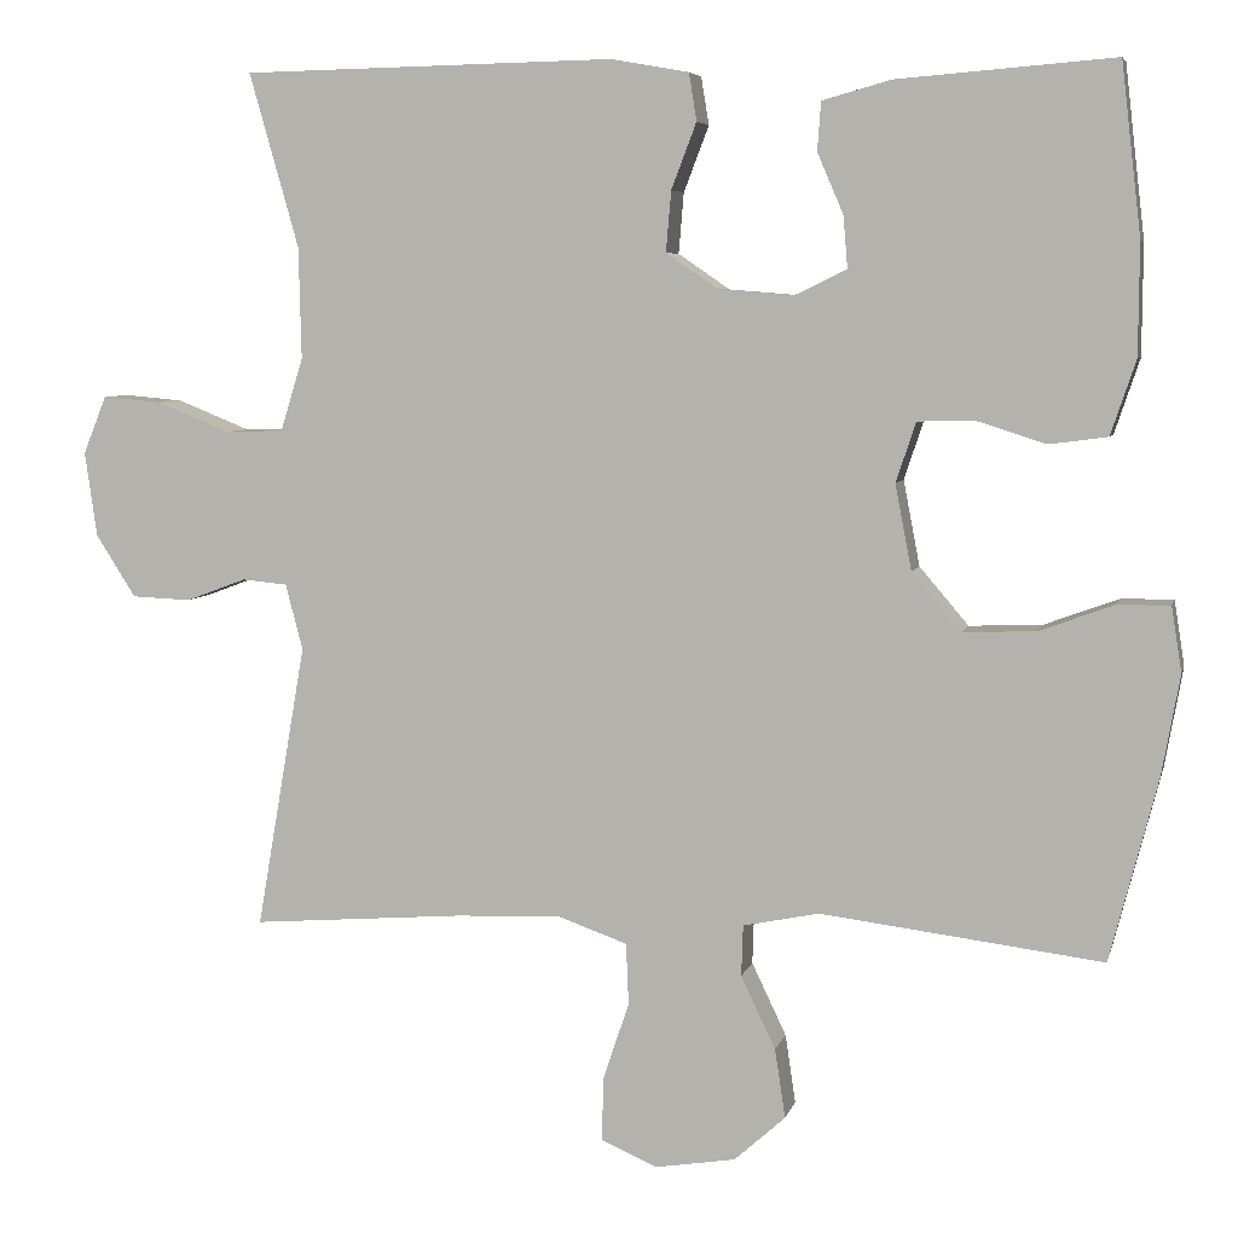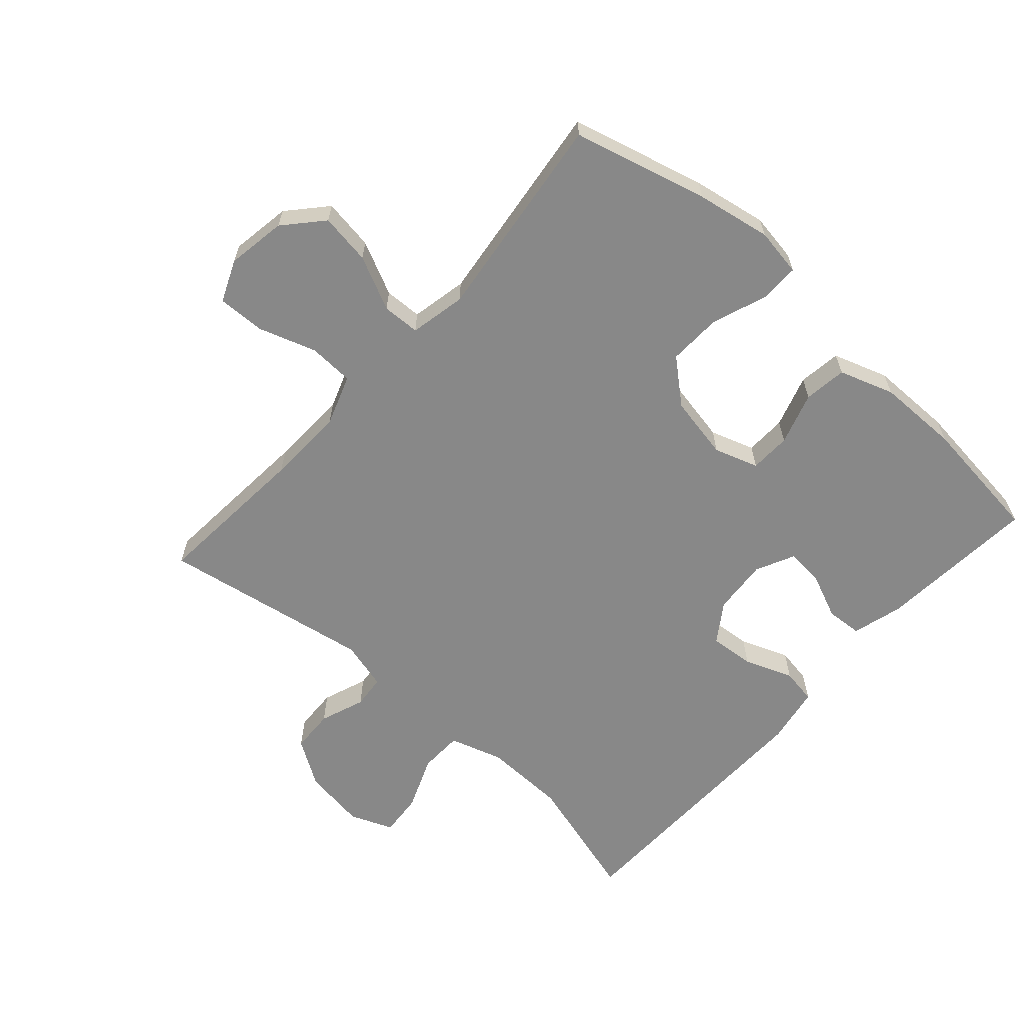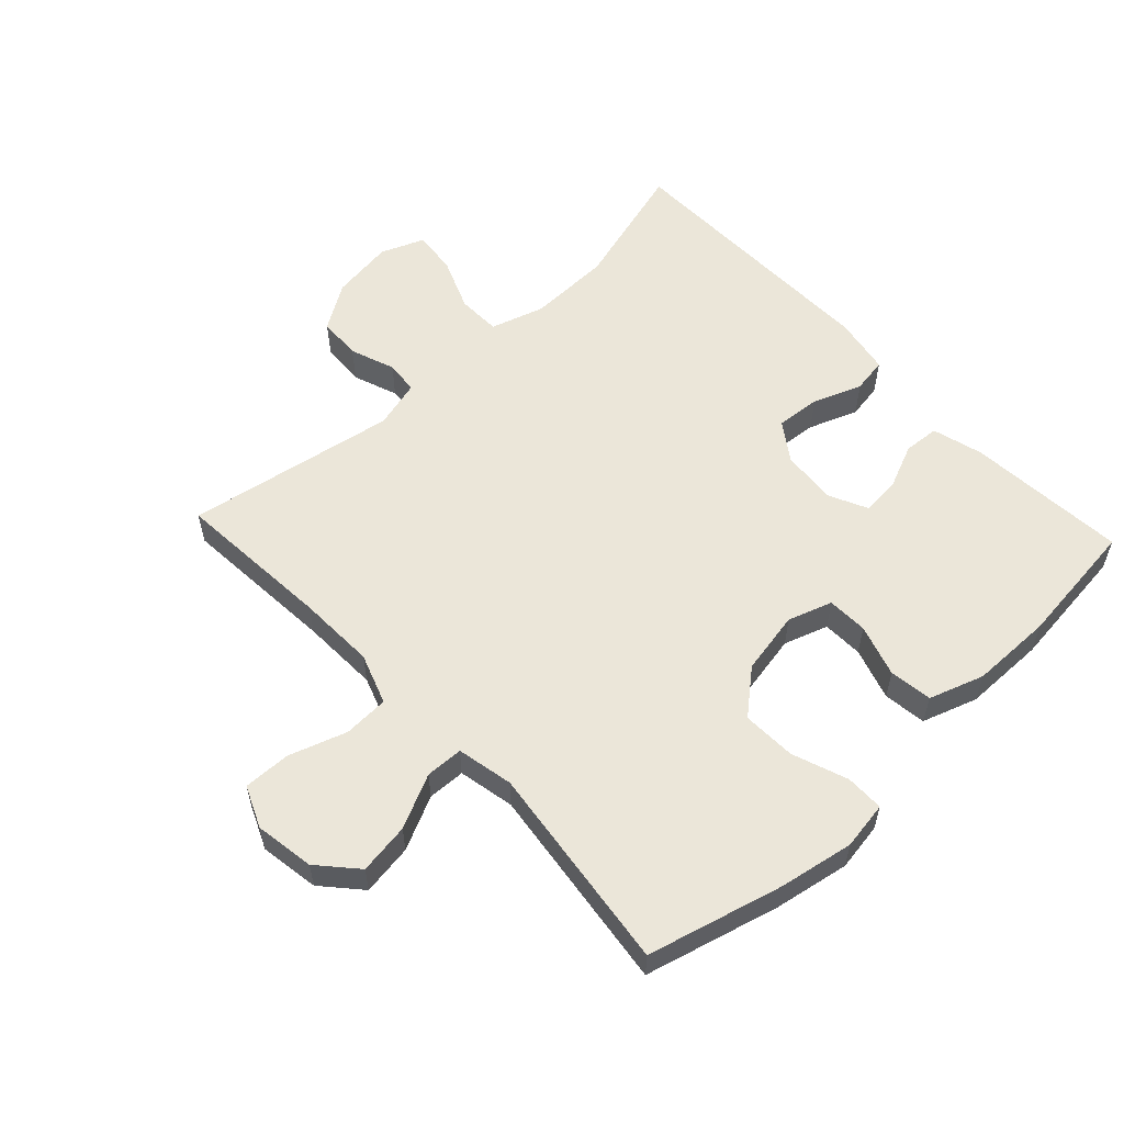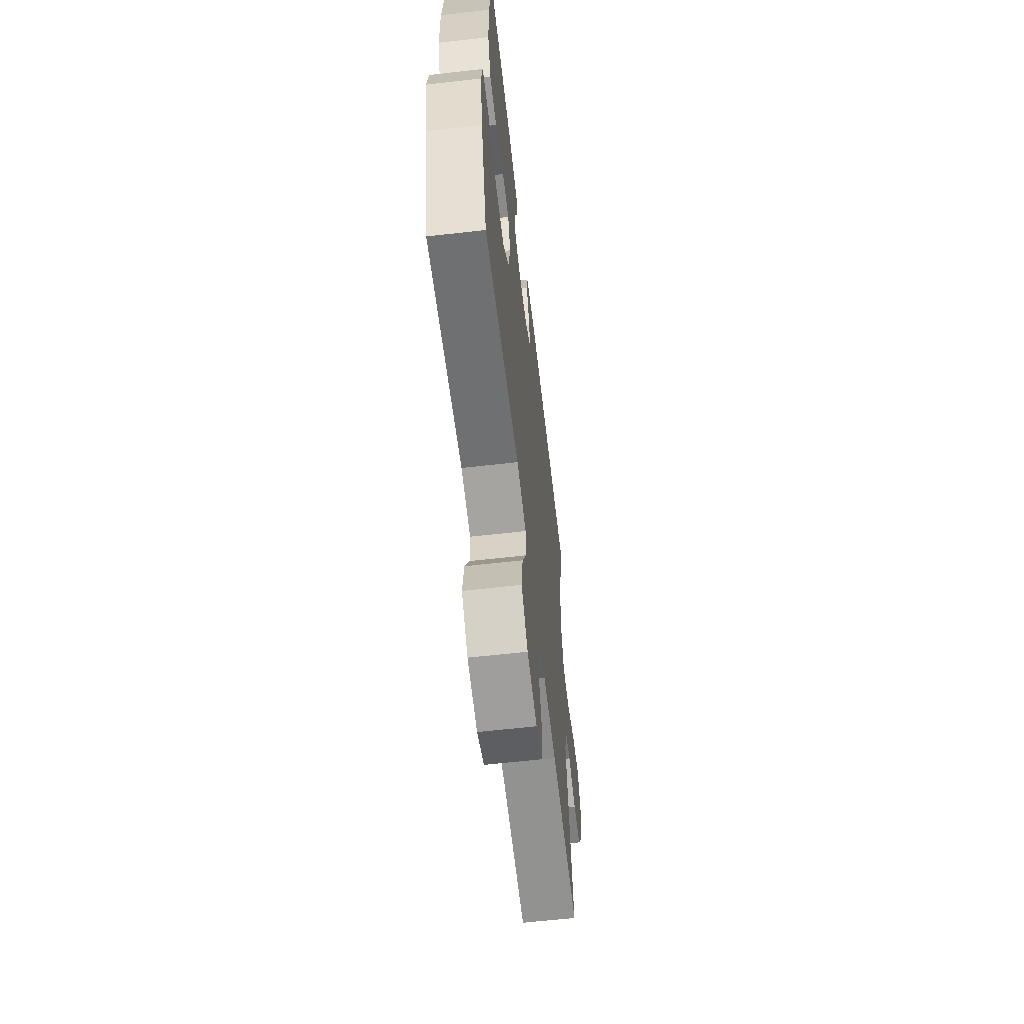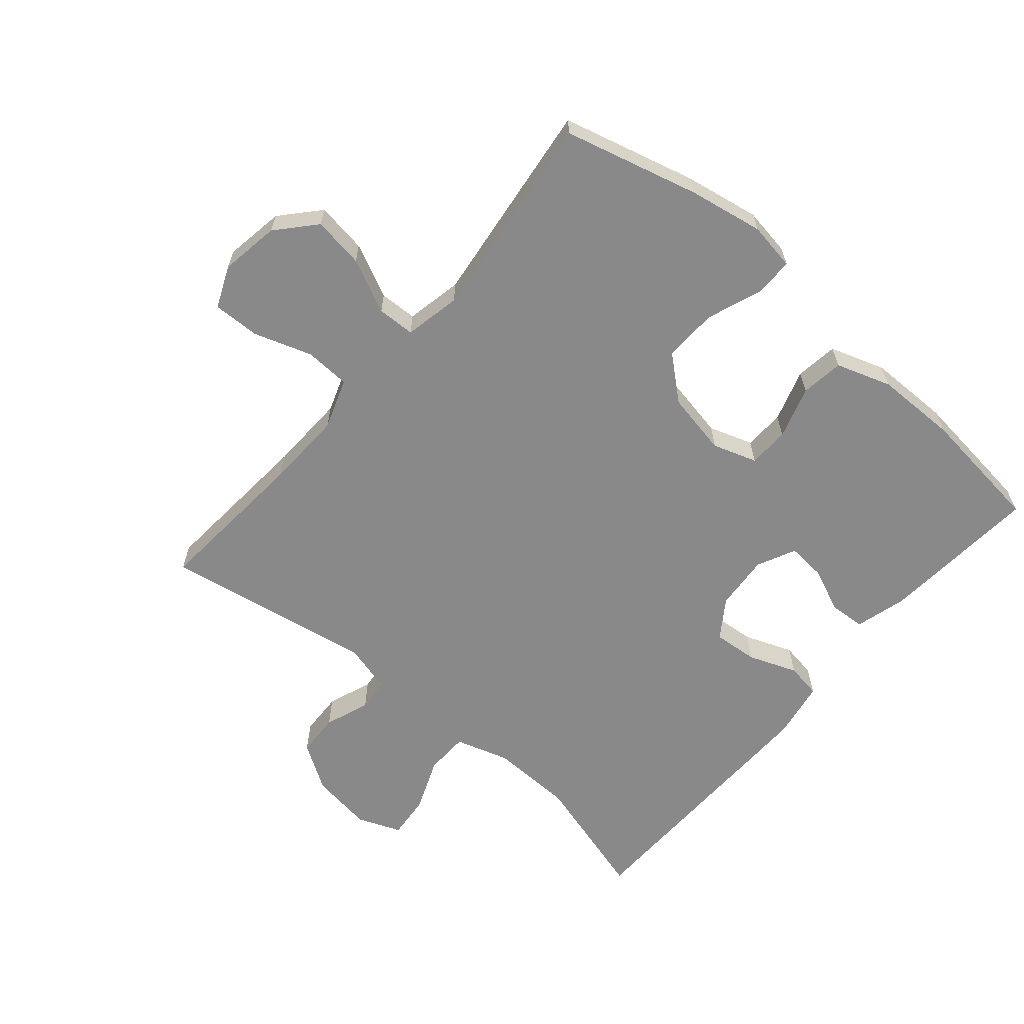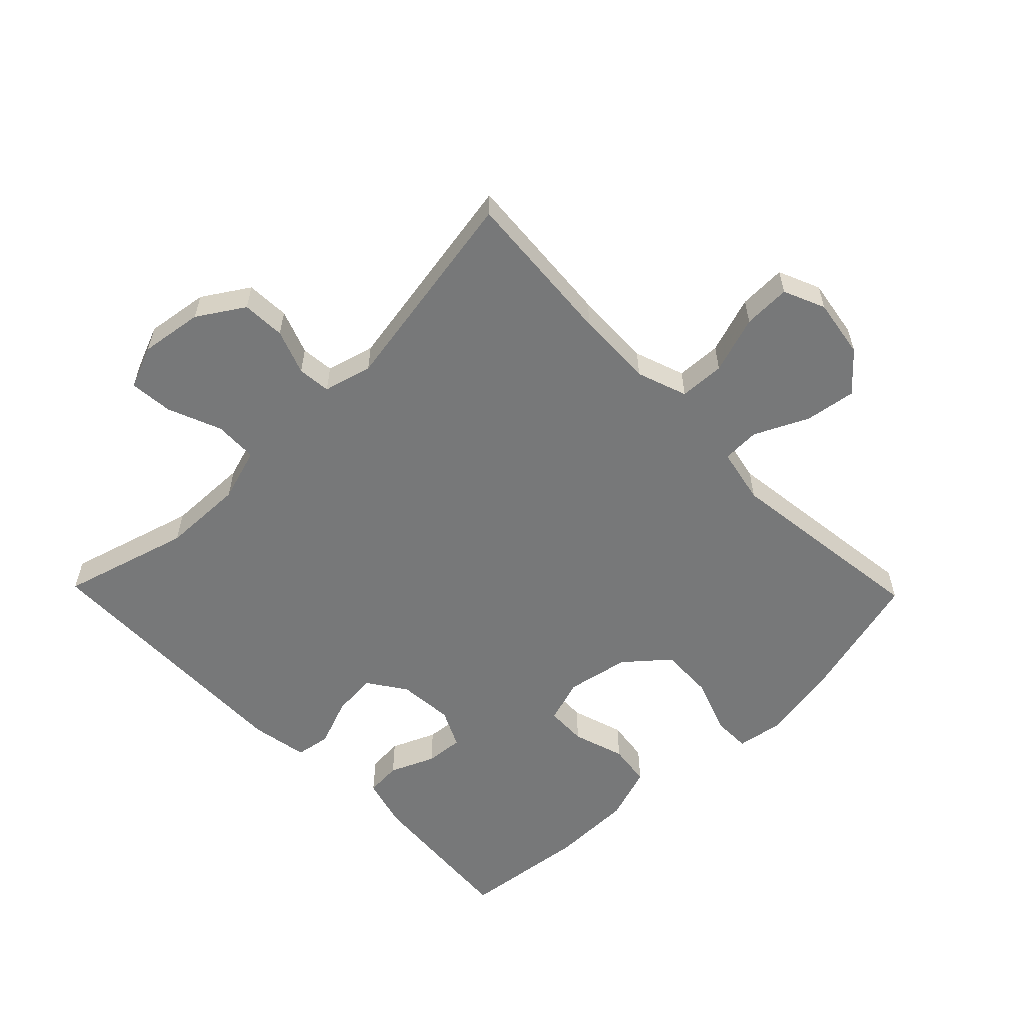
<metadata>
{"format":"obj","ext":"obj","renderer":"f3d","projection":"perspective","resolution":1024,"background":"white","views":[{"elev":5.9,"azim":-167.0,"up":"+Z"},{"elev":-62.9,"azim":-131.8,"up":"+Y"},{"elev":57.1,"azim":-133.0,"up":"+Y"},{"elev":-62.0,"azim":-83.4,"up":"+Z"},{"elev":-63.0,"azim":-130.5,"up":"+Y"},{"elev":-57.4,"azim":134.2,"up":"+Y"}]}
</metadata>
<code>
v -0.5 0.07 0.5
v -0.249 0.07 0.48
v -0.17 0.07 0.458
v -0.166 0.07 0.402
v -0.196 0.07 0.332
v -0.201 0.07 0.272
v -0.141 0.07 0.243
v -0.054 0.07 0.25
v 0.006 0.07 0.291
v 0 0.07 0.361
v -0.029 0.07 0.437
v -0.02 0.07 0.492
v 0.07 0.07 0.508
v 0.5 0.07 0.5
v 0.443 0.07 0.299
v 0.44 0.07 0.17
v 0.466 0.07 0.086
v 0.534 0.07 0.084
v 0.618 0.07 0.118
v 0.686 0.07 0.124
v 0.713 0.07 0.057
v 0.699 0.07 -0.041
v 0.653 0.07 -0.113
v 0.585 0.07 -0.116
v 0.515 0.07 -0.09
v 0.463 0.07 -0.095
v 0.443 0.07 -0.171
v 0.5 0.07 -0.5
v 0.253 0.07 -0.481
v 0.131 0.07 -0.477
v 0.052 0.07 -0.505
v 0.049 0.07 -0.576
v 0.079 0.07 -0.666
v 0.081 0.07 -0.74
v 0.016 0.07 -0.768
v -0.077 0.07 -0.753
v -0.136 0.07 -0.7
v -0.124 0.07 -0.62
v -0.084 0.07 -0.536
v -0.086 0.07 -0.477
v -0.174 0.07 -0.459
v -0.5 0.07 -0.5
v -0.555 0.07 -0.289
v -0.576 0.07 -0.172
v -0.564 0.07 -0.097
v -0.504 0.07 -0.097
v -0.417 0.07 -0.129
v -0.333 0.07 -0.132
v -0.276 0.07 -0.065
v -0.257 0.07 0.034
v -0.28 0.07 0.103
v -0.344 0.07 0.105
v -0.426 0.07 0.079
v -0.493 0.07 0.088
v -0.522 0.07 0.174
v -0.523 0.07 0.302
v -0.5 0 0.5
v -0.249 0 0.48
v -0.17 0 0.458
v -0.166 0 0.402
v -0.196 0 0.332
v -0.201 0 0.272
v -0.141 0 0.243
v -0.054 0 0.25
v 0.006 0 0.291
v 0 0 0.361
v -0.029 0 0.437
v -0.02 0 0.492
v 0.07 0 0.508
v 0.5 0 0.5
v 0.443 0 0.299
v 0.44 0 0.17
v 0.466 0 0.086
v 0.534 0 0.084
v 0.618 0 0.118
v 0.686 0 0.124
v 0.713 0 0.057
v 0.699 0 -0.041
v 0.653 0 -0.113
v 0.585 0 -0.116
v 0.515 0 -0.09
v 0.463 0 -0.095
v 0.443 0 -0.171
v 0.5 0 -0.5
v 0.253 0 -0.481
v 0.131 0 -0.477
v 0.052 0 -0.505
v 0.049 0 -0.576
v 0.079 0 -0.666
v 0.081 0 -0.74
v 0.016 0 -0.768
v -0.077 0 -0.753
v -0.136 0 -0.7
v -0.124 0 -0.62
v -0.084 0 -0.536
v -0.086 0 -0.477
v -0.174 0 -0.459
v -0.5 0 -0.5
v -0.555 0 -0.289
v -0.576 0 -0.172
v -0.564 0 -0.097
v -0.504 0 -0.097
v -0.417 0 -0.129
v -0.333 0 -0.132
v -0.276 0 -0.065
v -0.257 0 0.034
v -0.28 0 0.103
v -0.344 0 0.105
v -0.426 0 0.079
v -0.493 0 0.088
v -0.522 0 0.174
v -0.523 0 0.302
f 52 53 54 55
f 51 52 55 56
f 44 45 46 47
f 44 47 48
f 41 42 43 44
f 40 41 44 48
f 36 37 38 39
f 34 35 36 39
f 32 33 34 39
f 31 32 39 40
f 30 31 40 48
f 27 28 29
f 26 27 29 30
f 22 23 24 25
f 22 25 26
f 21 22 26
f 18 19 20 21
f 17 18 21 26
f 16 17 26 30
f 12 13 14 15
f 10 11 12 15
f 9 10 15 16
f 8 9 16 30
f 2 3 4 5
f 2 5 6
f 51 56 1 2
f 50 51 2 6
f 49 50 6 7
f 30 48 49
f 7 8 30 49
f 111 110 109 108
f 112 111 108 107
f 103 102 101 100
f 104 103 100
f 100 99 98 97
f 104 100 97 96
f 95 94 93 92
f 95 92 91 90
f 95 90 89 88
f 96 95 88 87
f 104 96 87 86
f 85 84 83
f 86 85 83 82
f 81 80 79 78
f 82 81 78
f 82 78 77
f 77 76 75 74
f 82 77 74 73
f 86 82 73 72
f 71 70 69 68
f 71 68 67 66
f 72 71 66 65
f 86 72 65 64
f 61 60 59 58
f 62 61 58
f 58 57 112 107
f 62 58 107 106
f 63 62 106 105
f 105 104 86
f 105 86 64 63
f 1 57 58 2
f 2 58 59 3
f 3 59 60 4
f 4 60 61 5
f 5 61 62 6
f 6 62 63 7
f 7 63 64 8
f 8 64 65 9
f 9 65 66 10
f 10 66 67 11
f 11 67 68 12
f 12 68 69 13
f 13 69 70 14
f 14 70 71 15
f 15 71 72 16
f 16 72 73 17
f 17 73 74 18
f 18 74 75 19
f 19 75 76 20
f 20 76 77 21
f 21 77 78 22
f 22 78 79 23
f 23 79 80 24
f 24 80 81 25
f 25 81 82 26
f 26 82 83 27
f 27 83 84 28
f 28 84 85 29
f 29 85 86 30
f 30 86 87 31
f 31 87 88 32
f 32 88 89 33
f 33 89 90 34
f 34 90 91 35
f 35 91 92 36
f 36 92 93 37
f 37 93 94 38
f 38 94 95 39
f 39 95 96 40
f 40 96 97 41
f 41 97 98 42
f 42 98 99 43
f 43 99 100 44
f 44 100 101 45
f 45 101 102 46
f 46 102 103 47
f 47 103 104 48
f 48 104 105 49
f 49 105 106 50
f 50 106 107 51
f 51 107 108 52
f 52 108 109 53
f 53 109 110 54
f 54 110 111 55
f 55 111 112 56
f 56 112 57 1

</code>
